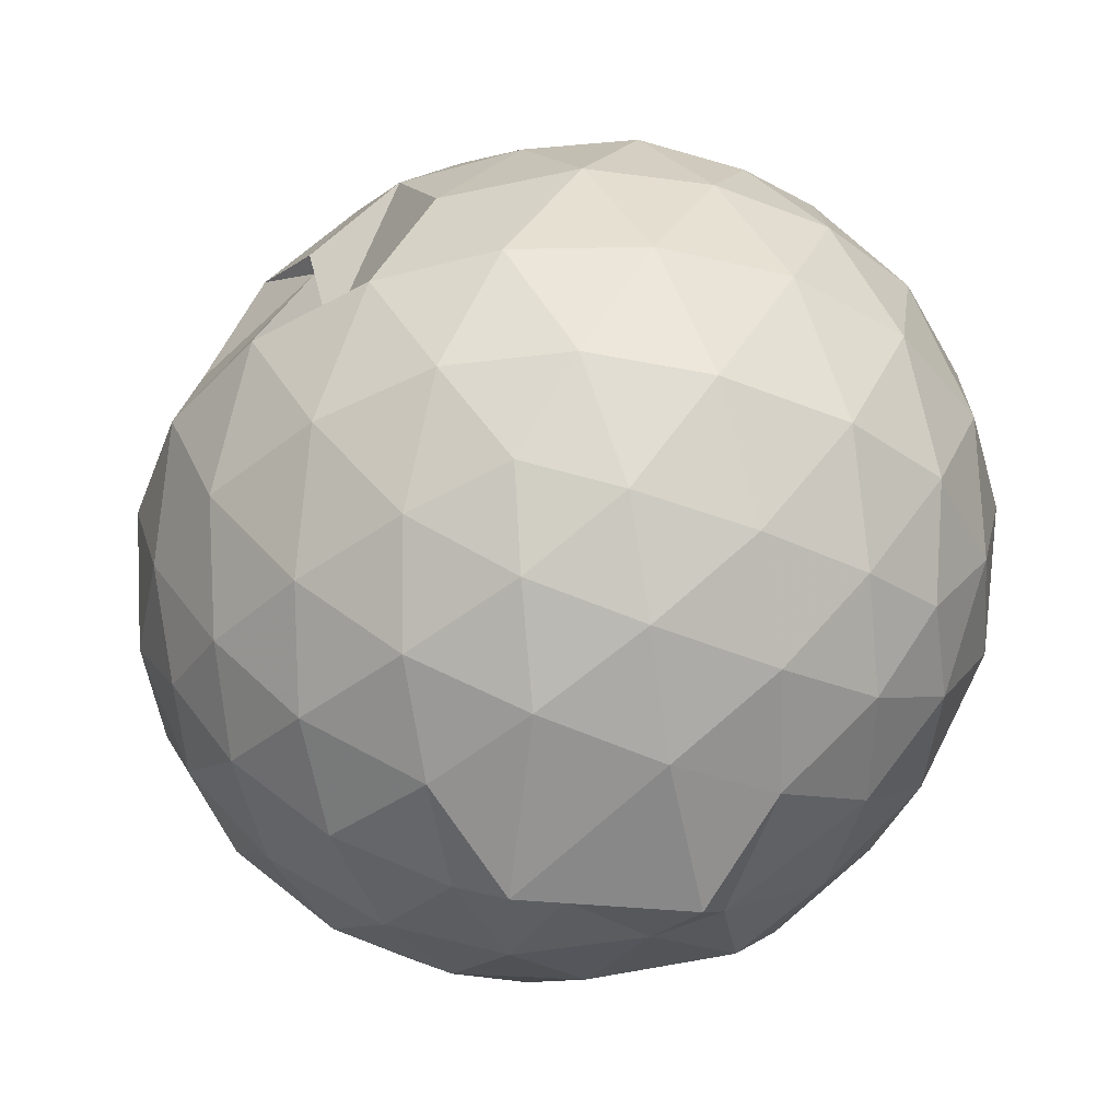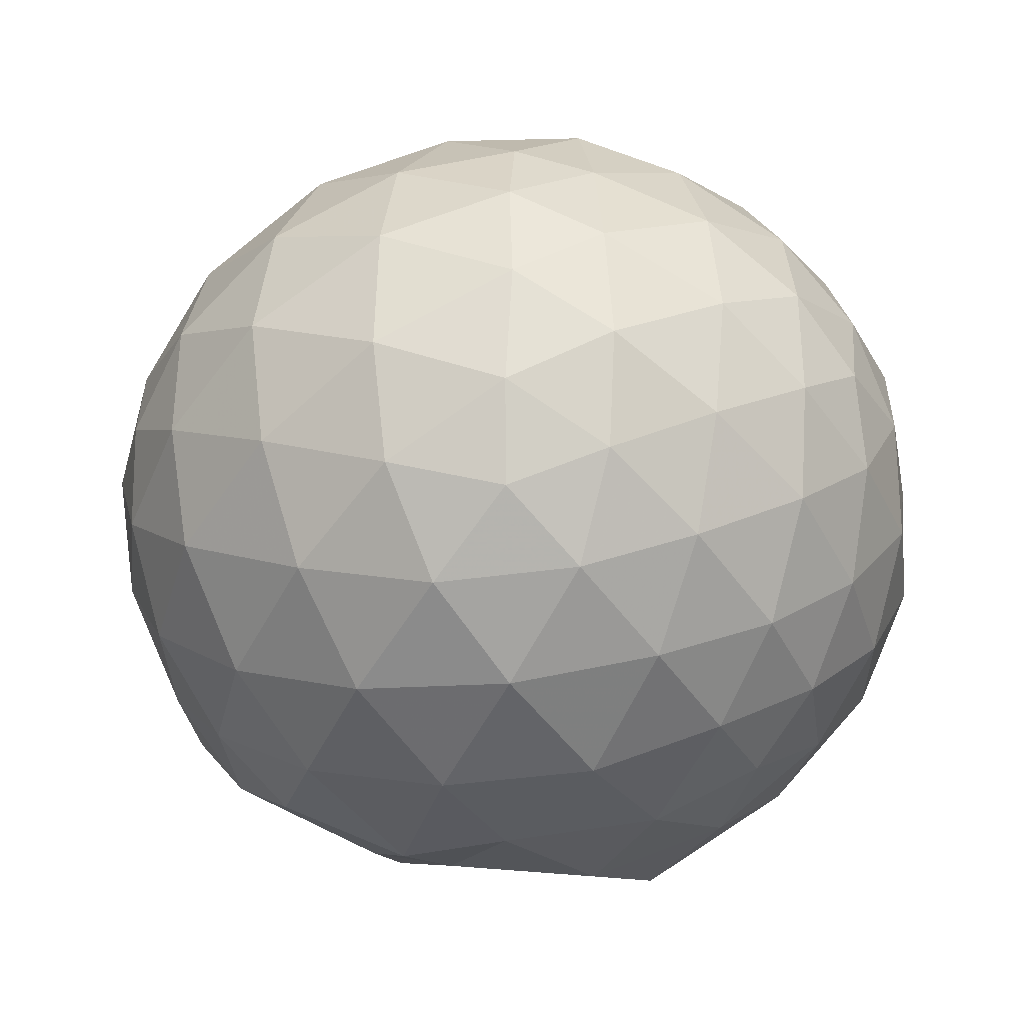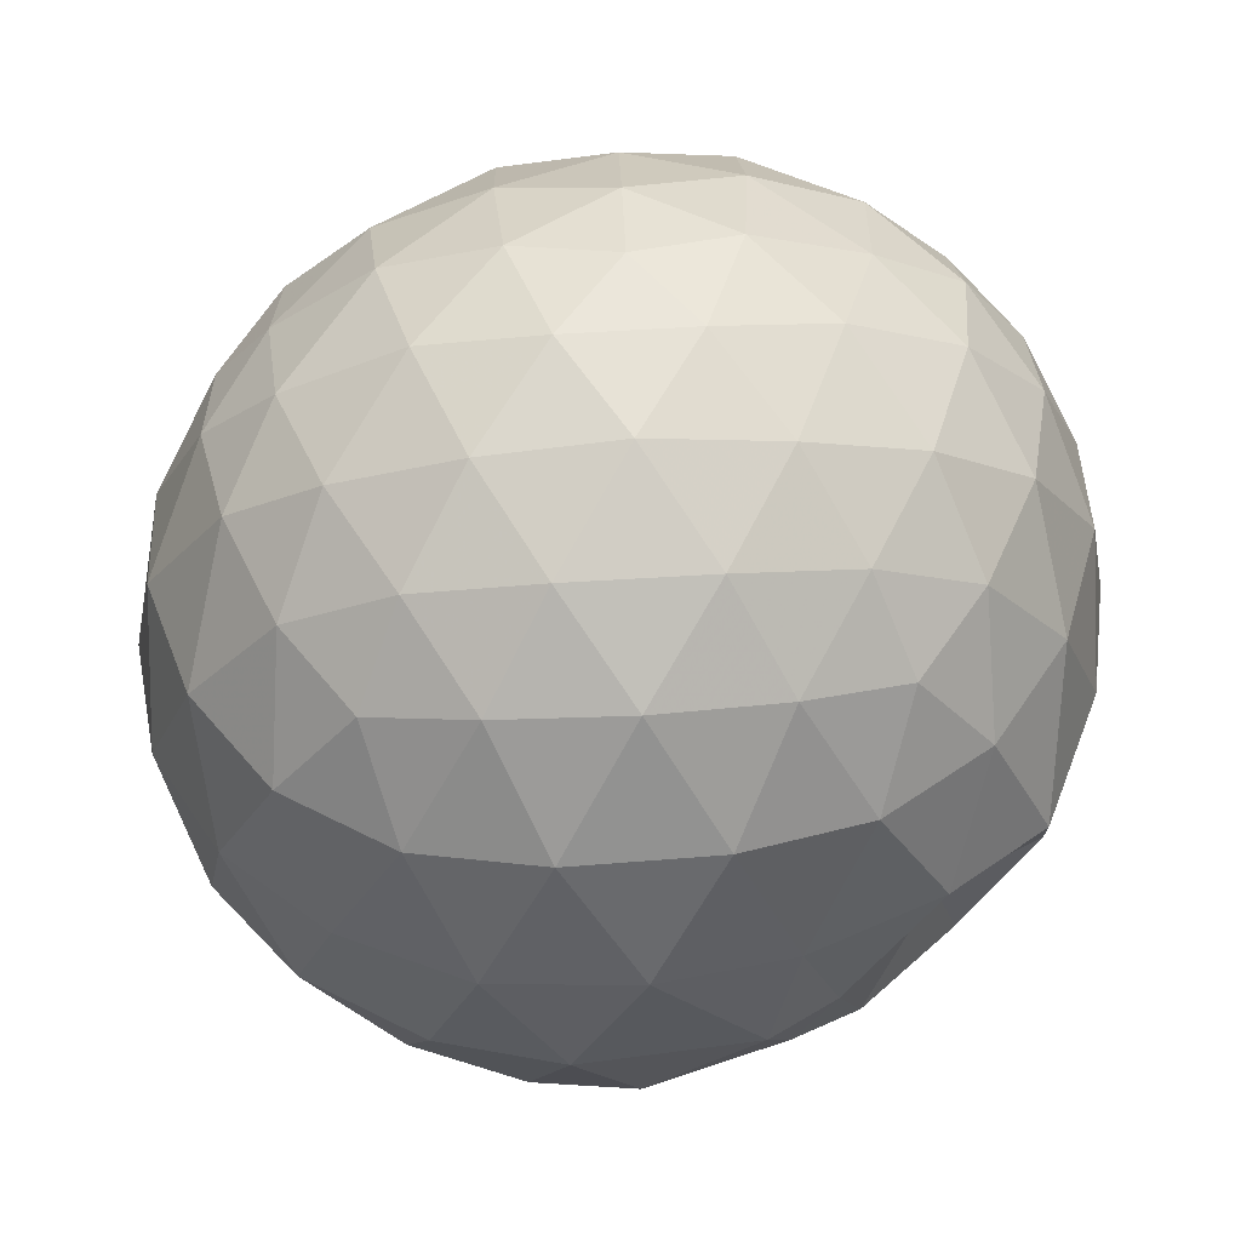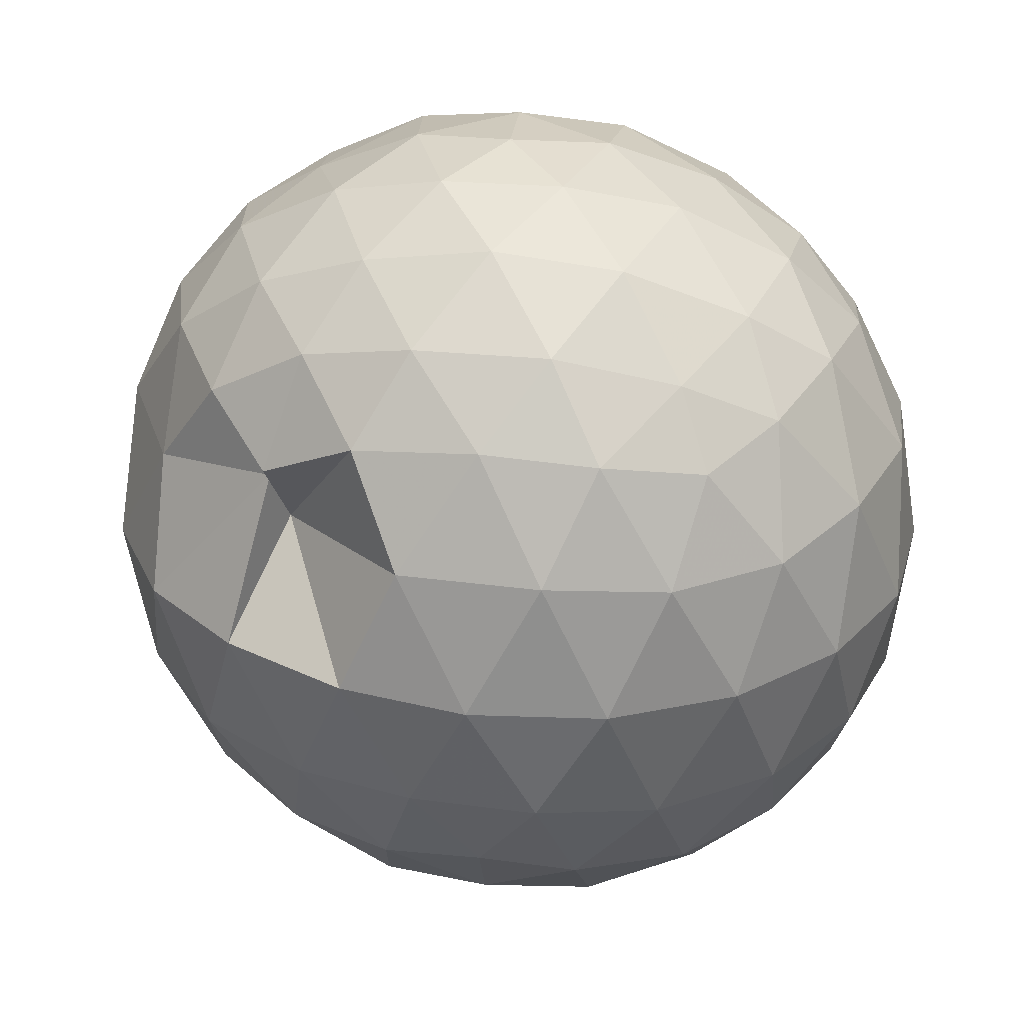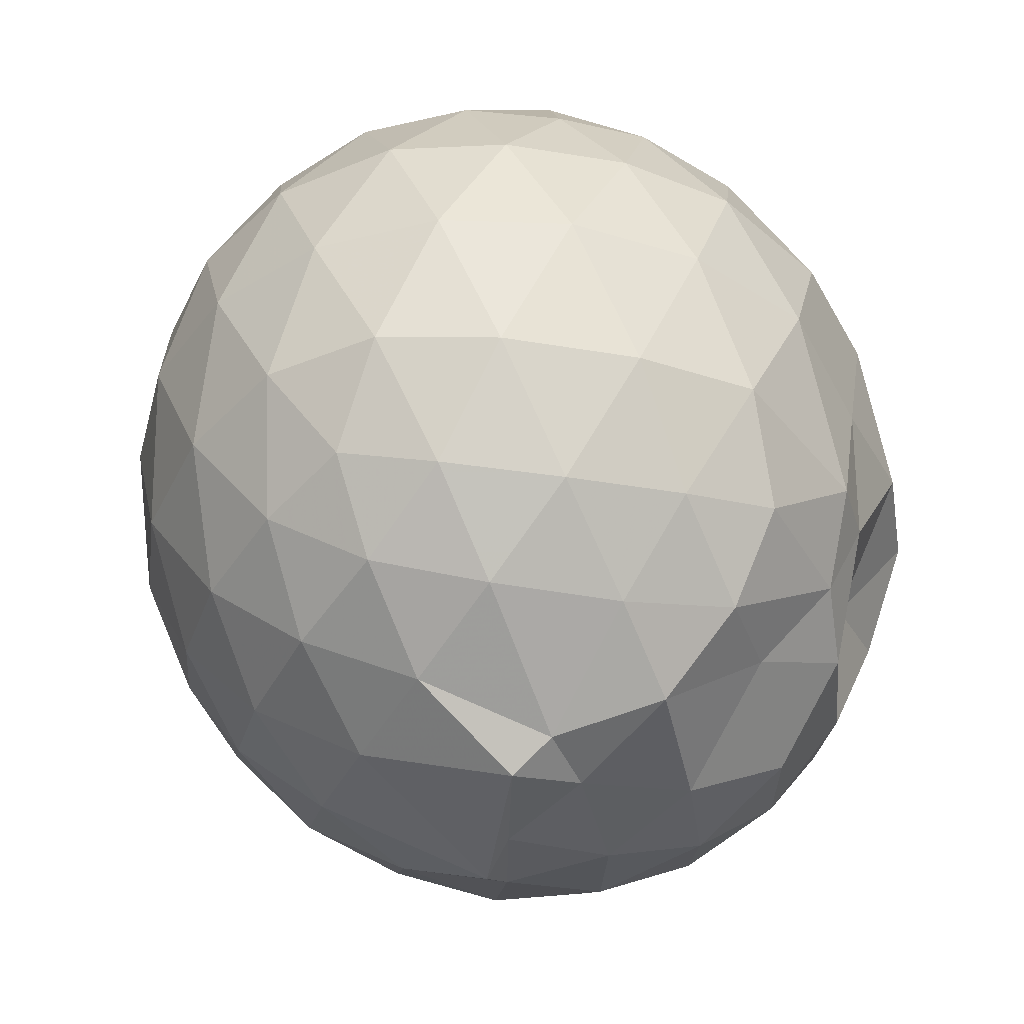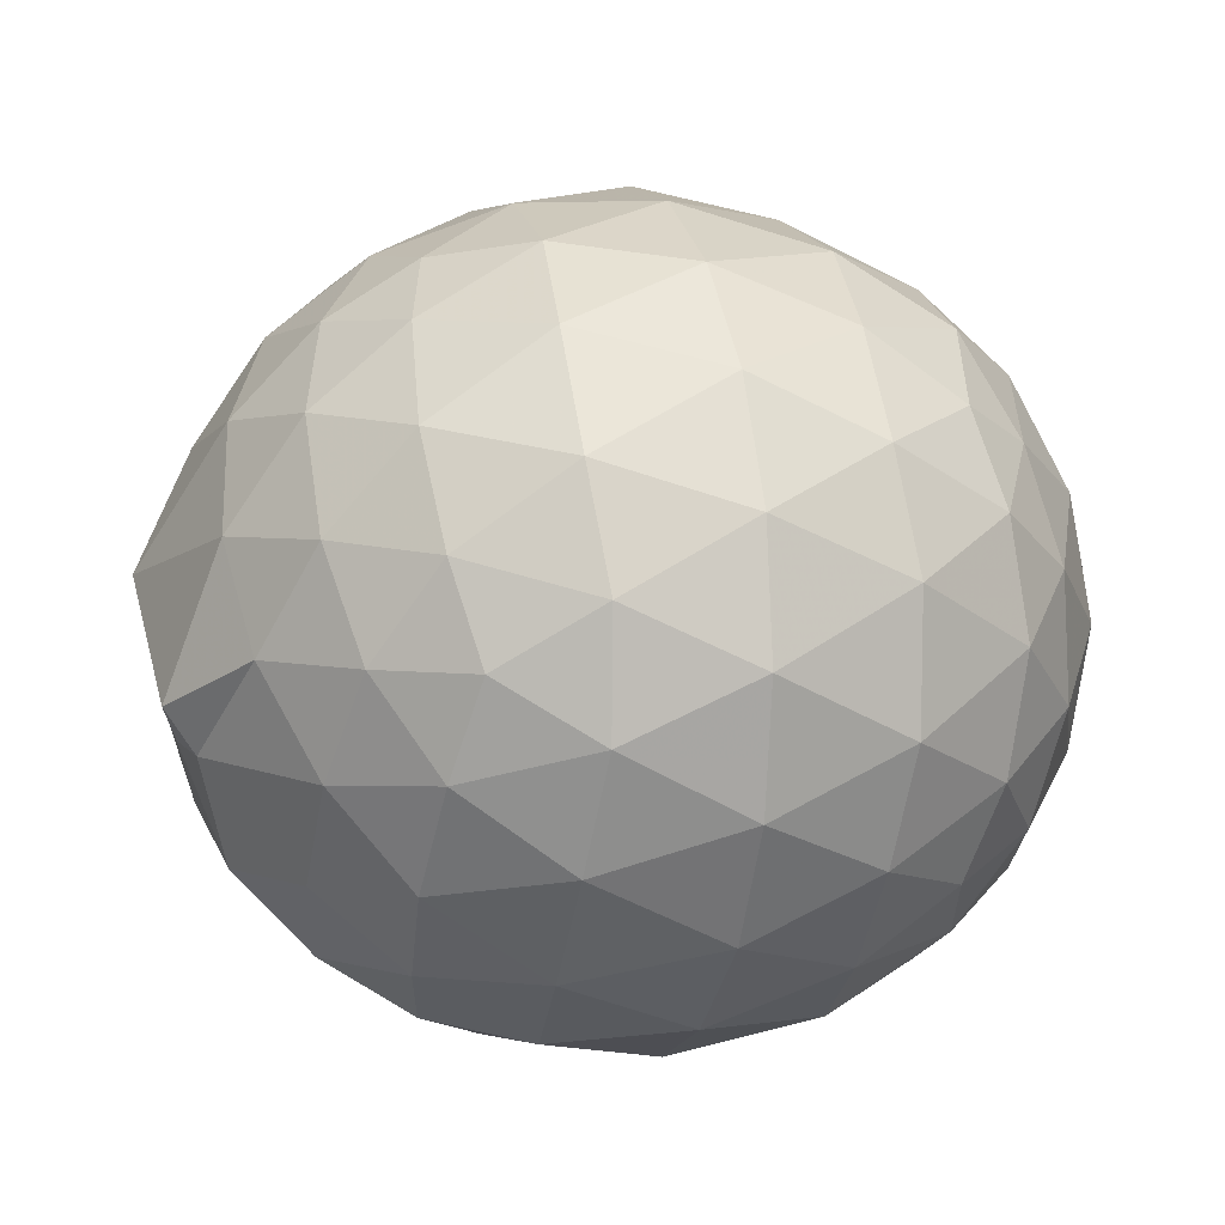
<metadata>
{"format":"obj","ext":"obj","renderer":"f3d","projection":"perspective","resolution":1024,"background":"white","views":[{"elev":-43.4,"azim":-153.9,"up":"+Z"},{"elev":-32.5,"azim":-52.5,"up":"+Y"},{"elev":47.7,"azim":-21.4,"up":"+Z"},{"elev":31.9,"azim":-154.9,"up":"+Z"},{"elev":-39.7,"azim":-62.9,"up":"+Z"},{"elev":5.7,"azim":-105.5,"up":"+Y"}]}
</metadata>
<code>
v 0.05702 -0.3766 2.95
v 0.02383 -0.3617 -0.1669
v 1.412 -0.3816 2.172
v 1.3 -0.04388 2.26
v 1.081 0.3132 2.293
v 0.7724 0.6164 2.241
v 0.4767 0.7816 2.067
v 0.1098 0.8013 2.255
v -0.3329 0.7098 2.301
v -0.7281 0.5844 2.278
v -1.031 0.3531 2.203
v -1.166 0.03147 2.283
v -1.215 -0.3767 2.335
v -1.182 -0.7967 2.278
v -1.057 -1.131 2.184
v -0.7547 -1.343 2.272
v -0.3416 -1.517 2.305
v 0.1002 -1.597 2.264
v 0.481 -1.586 2.175
v 0.7912 -1.386 2.263
v 1.094 -1.078 2.301
v 1.31 -0.7147 2.264
v 1.522 -0.1761 1.871
v 1.37 0.2101 1.907
v 1.031 0.5727 1.887
v 0.481 0.7306 2.022
v 0.466 0.6258 1.801
v -0.1238 0.9389 1.89
v -0.6245 0.8278 1.901
v -1.01 0.5959 1.861
v -1.289 0.2559 1.857
v -1.428 -0.1504 1.903
v -1.436 -0.6223 1.896
v -1.302 -1.03 1.85
v -1.026 -1.38 1.846
v -0.6457 -1.62 1.885
v -0.1558 -1.761 1.884
v 0.3013 -1.765 1.838
v 0.7333 -1.635 1.841
v 1.098 -1.374 1.888
v 1.393 -0.9823 1.881
v 1.531 -0.5918 1.853
v 1.543 0.06329 1.417
v 1.317 0.4685 1.419
v 0.9735 0.7934 1.428
v 0.5405 0.9864 1.44
v 0.05233 1.052 1.431
v -0.4117 0.9896 1.419
v -0.8628 0.7902 1.41
v -1.222 0.4721 1.408
v -1.452 0.06675 1.409
v -1.535 -0.3885 1.404
v -1.453 -0.8427 1.407
v -1.227 -1.253 1.402
v -0.8812 -1.579 1.389
v -0.4164 -1.777 1.405
v 0.07708 -1.783 1.31
v 0.5616 -1.768 1.366
v 0.9627 -1.64 1.357
v 1.324 -1.242 1.405
v 1.549 -0.835 1.409
v 1.624 -0.3863 1.413
v 1.392 0.2514 0.9687
v 1.12 0.594 0.9718
v 0.7471 0.8366 0.9305
v 0.2803 0.9728 0.9403
v -0.1804 0.9848 0.9727
v -0.6219 0.8565 0.9592
v -0.9889 0.6038 0.9163
v -1.294 0.227 0.9112
v -1.451 -0.1753 0.9518
v -1.452 -0.6049 0.9481
v -1.295 -1.009 0.9024
v -0.9899 -1.388 0.9007
v -0.6254 -1.656 0.9386
v -0.01445 -1.762 0.8928
v 0.2501 -1.71 0.911
v 0.6981 -1.454 0.9352
v 1.085 -1.433 1.008
v 1.395 -1.034 0.9577
v 1.527 -0.6244 0.9164
v 1.527 -0.1547 0.9205
v 1.157 0.3539 0.6339
v 0.8567 0.5655 0.5458
v 0.4495 0.7369 0.5067
v 0.01338 0.8191 0.5444
v -0.3703 0.8062 0.6304
v -0.6755 0.6163 0.5366
v -0.9864 0.3081 0.4905
v -1.209 -0.05761 0.5238
v -1.319 -0.3926 0.6101
v -1.212 -0.7291 0.5202
v -0.9853 -1.096 0.481
v -0.6767 -1.402 0.5223
v -0.3718 -1.608 0.6034
v 0.1444 -1.61 0.6078
v 0.4369 -1.515 0.499
v 0.8527 -1.349 0.542
v 1.156 -1.137 0.6264
v 1.284 -0.8076 0.536
v 1.337 -0.3926 0.4999
v 1.285 0.02359 0.5403
v 1.184 -0.3793 2.473
v 0.9996 -0.01734 2.567
v 0.7122 0.3409 2.563
v 0.3996 0.6057 2.467
v -0.01166 0.5689 2.56
v -0.4764 0.4319 2.565
v -0.875 0.2282 2.45
v -0.9672 -0.1636 2.554
v -0.9577 -0.6008 2.58
v -0.8688 -0.9993 2.488
v -0.4863 -1.197 2.582
v -0.02061 -1.337 2.578
v 0.4082 -1.383 2.477
v 0.724 -1.105 2.575
v 1.009 -0.7398 2.573
v 0.8544 -0.3777 2.69
v 0.5933 -0.0159 2.796
v 0.3045 0.3126 2.722
v -0.1438 0.2053 2.8
v -0.5757 0.04904 2.743
v -0.6112 -0.3803 2.811
v -0.5827 -0.8053 2.744
v -0.1484 -0.9667 2.812
v 0.3029 -1.075 2.736
v 0.5966 -0.7402 2.804
v 0.4339 -0.3765 2.901
v 0.1737 -0.04594 2.9
v -0.2461 -0.1722 2.908
v -0.2469 -0.5849 2.91
v 0.1736 -0.7091 2.907
v 0.9724 0.2276 0.3263
v 0.596 0.4193 0.2269
v 0.1441 0.5537 0.2188
v -0.2982 0.6082 0.3245
v -0.6126 0.3358 0.2189
v -0.9003 -0.02876 0.2117
v -1.087 -0.3956 0.307
v -0.8949 -0.7618 0.2135
v -0.599 -1.119 0.2105
v -0.2963 -1.407 0.2901
v 0.07667 -1.348 0.32
v 0.5887 -1.209 0.2204
v 0.9698 -1.014 0.3203
v 1.055 -0.6202 0.2208
v 1.056 -0.1675 0.223
v 0.6884 0.03578 0.04909
v 0.2417 0.1943 -0.009655
v -0.1866 0.2968 0.04607
v -0.4968 -0.04341 -0.02099
v -0.729 -0.3992 0.03855
v -0.3777 -0.7355 -0.09117
v -0.2588 -1.115 0.02013
v 0.2467 -0.9813 -0.01558
v 0.6875 -0.8258 0.04694
v 0.7177 -0.3958 -0.01594
v 0.3484 -0.1896 -0.1179
v 0.1499 -0.2108 -0.2197
v -0.3676 -0.5772 -0.1959
v -0.1166 -0.7208 -0.1195
v 0.3498 -0.6042 -0.1213
f 3 23 4
f 4 23 24
f 4 24 5
f 5 24 25
f 5 25 6
f 6 25 26
f 6 26 7
f 7 26 27
f 7 27 8
f 8 27 28
f 8 28 9
f 9 28 29
f 9 29 10
f 10 29 30
f 10 30 11
f 11 30 31
f 11 31 12
f 12 31 32
f 12 32 13
f 13 32 33
f 13 33 14
f 14 33 34
f 14 34 15
f 15 34 35
f 15 35 16
f 16 35 36
f 16 36 17
f 17 36 37
f 17 37 18
f 18 37 38
f 18 38 19
f 19 38 39
f 19 39 20
f 20 39 40
f 20 40 21
f 21 40 41
f 21 41 22
f 22 41 42
f 22 42 3
f 3 42 23
f 23 43 24
f 24 43 44
f 24 44 25
f 25 44 45
f 25 45 26
f 26 45 46
f 26 46 27
f 27 46 47
f 27 47 28
f 28 47 48
f 28 48 29
f 29 48 49
f 29 49 30
f 30 49 50
f 30 50 31
f 31 50 51
f 31 51 32
f 32 51 52
f 32 52 33
f 33 52 53
f 33 53 34
f 34 53 54
f 34 54 35
f 35 54 55
f 35 55 36
f 36 55 56
f 36 56 37
f 37 56 57
f 37 57 38
f 38 57 58
f 38 58 39
f 39 58 59
f 39 59 40
f 40 59 60
f 40 60 41
f 41 60 61
f 41 61 42
f 42 61 62
f 42 62 23
f 23 62 43
f 43 63 44
f 44 63 64
f 44 64 45
f 45 64 65
f 45 65 46
f 46 65 66
f 46 66 47
f 47 66 67
f 47 67 48
f 48 67 68
f 48 68 49
f 49 68 69
f 49 69 50
f 50 69 70
f 50 70 51
f 51 70 71
f 51 71 52
f 52 71 72
f 52 72 53
f 53 72 73
f 53 73 54
f 54 73 74
f 54 74 55
f 55 74 75
f 55 75 56
f 56 75 76
f 56 76 57
f 57 76 77
f 57 77 58
f 58 77 78
f 58 78 59
f 59 78 79
f 59 79 60
f 60 79 80
f 60 80 61
f 61 80 81
f 61 81 62
f 62 81 82
f 62 82 43
f 43 82 63
f 63 83 64
f 64 83 84
f 64 84 65
f 65 84 85
f 65 85 66
f 66 85 86
f 66 86 67
f 67 86 87
f 67 87 68
f 68 87 88
f 68 88 69
f 69 88 89
f 69 89 70
f 70 89 90
f 70 90 71
f 71 90 91
f 71 91 72
f 72 91 92
f 72 92 73
f 73 92 93
f 73 93 74
f 74 93 94
f 74 94 75
f 75 94 95
f 75 95 76
f 76 95 96
f 76 96 77
f 77 96 97
f 77 97 78
f 78 97 98
f 78 98 79
f 79 98 99
f 79 99 80
f 80 99 100
f 80 100 81
f 81 100 101
f 81 101 82
f 82 101 102
f 82 102 63
f 63 102 83
f 103 104 118
f 104 119 118
f 104 105 119
f 105 120 119
f 105 106 120
f 106 107 120
f 107 121 120
f 107 108 121
f 108 122 121
f 108 109 122
f 109 110 122
f 110 123 122
f 110 111 123
f 111 124 123
f 111 112 124
f 112 113 124
f 113 125 124
f 113 114 125
f 114 126 125
f 114 115 126
f 115 116 126
f 116 127 126
f 116 117 127
f 117 118 127
f 117 103 118
f 118 119 128
f 119 129 128
f 119 120 129
f 120 121 129
f 121 130 129
f 121 122 130
f 122 123 130
f 123 131 130
f 123 124 131
f 124 125 131
f 125 132 131
f 125 126 132
f 126 127 132
f 127 128 132
f 127 118 128
f 133 148 134
f 134 148 149
f 134 149 135
f 135 149 150
f 135 150 136
f 136 150 137
f 137 150 151
f 137 151 138
f 138 151 152
f 138 152 139
f 139 152 140
f 140 152 153
f 140 153 141
f 141 153 154
f 141 154 142
f 142 154 143
f 143 154 155
f 143 155 144
f 144 155 156
f 144 156 145
f 145 156 146
f 146 156 157
f 146 157 147
f 147 157 148
f 147 148 133
f 148 158 149
f 149 158 159
f 149 159 150
f 150 159 151
f 151 159 160
f 151 160 152
f 152 160 153
f 153 160 161
f 153 161 154
f 154 161 155
f 155 161 162
f 155 162 156
f 156 162 157
f 157 162 158
f 157 158 148
f 3 4 103
f 103 4 104
f 4 5 104
f 104 5 105
f 5 6 105
f 105 6 106
f 6 7 106
f 7 8 106
f 106 8 107
f 8 9 107
f 107 9 108
f 9 10 108
f 108 10 109
f 10 11 109
f 11 12 109
f 109 12 110
f 12 13 110
f 110 13 111
f 13 14 111
f 111 14 112
f 14 15 112
f 15 16 112
f 112 16 113
f 16 17 113
f 113 17 114
f 17 18 114
f 114 18 115
f 18 19 115
f 19 20 115
f 115 20 116
f 20 21 116
f 116 21 117
f 21 22 117
f 117 22 103
f 22 3 103
f 83 133 84
f 84 133 134
f 84 134 85
f 85 134 135
f 85 135 86
f 86 135 136
f 86 136 87
f 87 136 88
f 88 136 137
f 88 137 89
f 89 137 138
f 89 138 90
f 90 138 139
f 90 139 91
f 91 139 92
f 92 139 140
f 92 140 93
f 93 140 141
f 93 141 94
f 94 141 142
f 94 142 95
f 95 142 96
f 96 142 143
f 96 143 97
f 97 143 144
f 97 144 98
f 98 144 145
f 98 145 99
f 99 145 100
f 100 145 146
f 100 146 101
f 101 146 147
f 101 147 102
f 102 147 133
f 102 133 83
f 128 129 1
f 129 130 1
f 130 131 1
f 131 132 1
f 132 128 1
f 159 158 2
f 160 159 2
f 161 160 2
f 162 161 2
f 158 162 2

</code>
